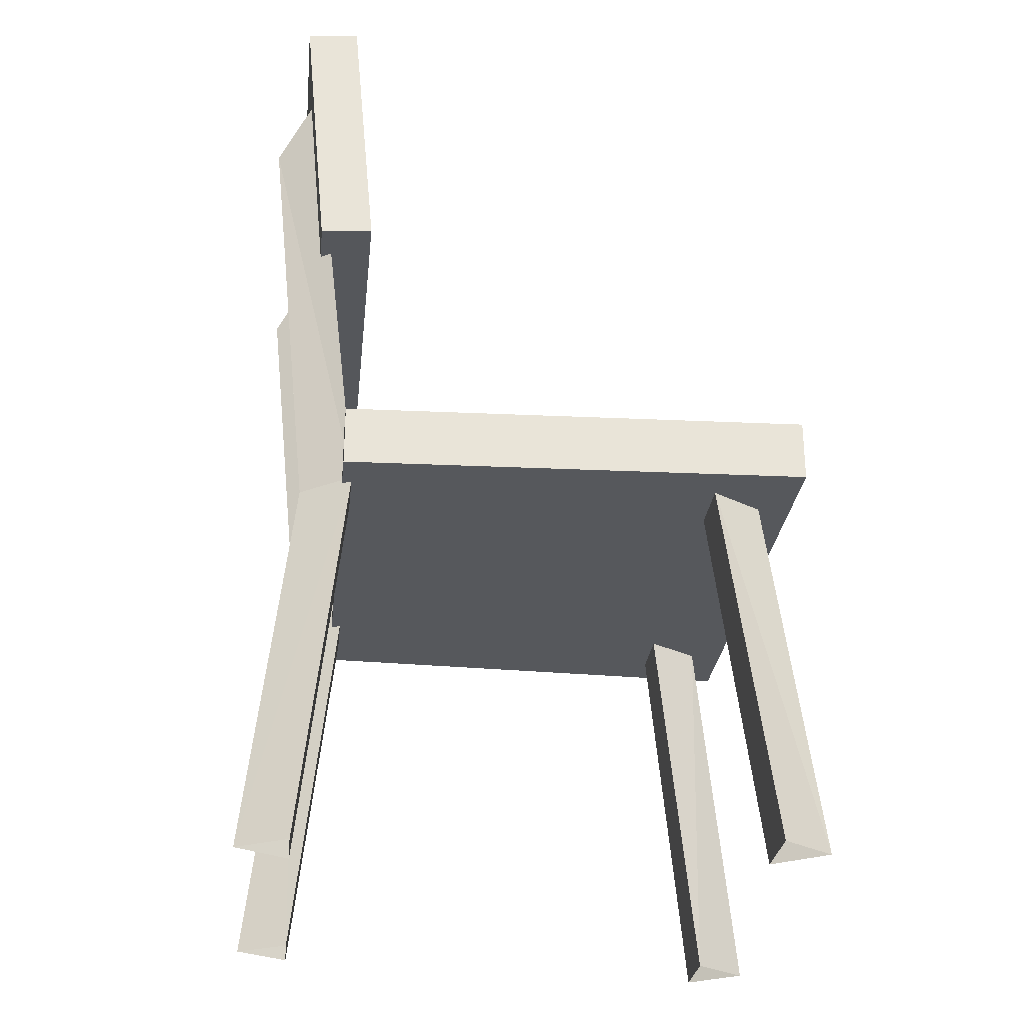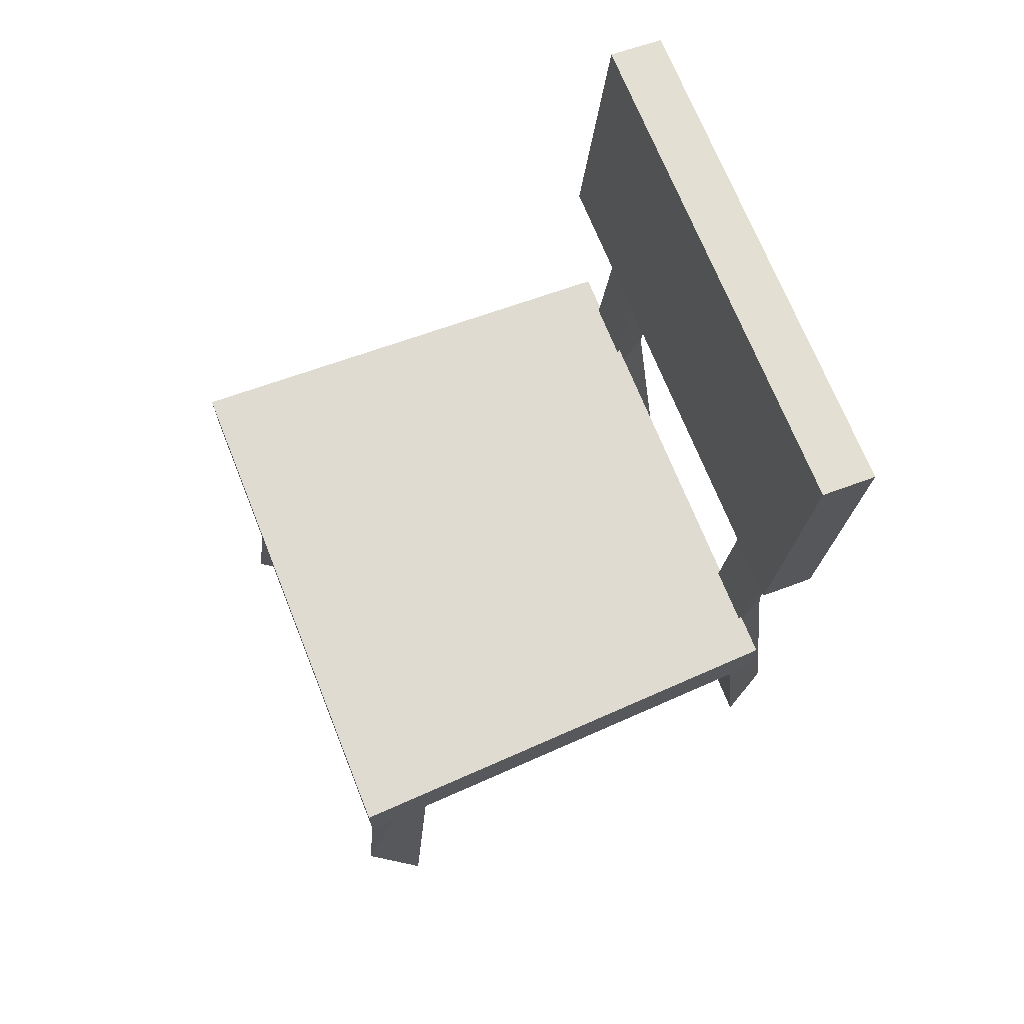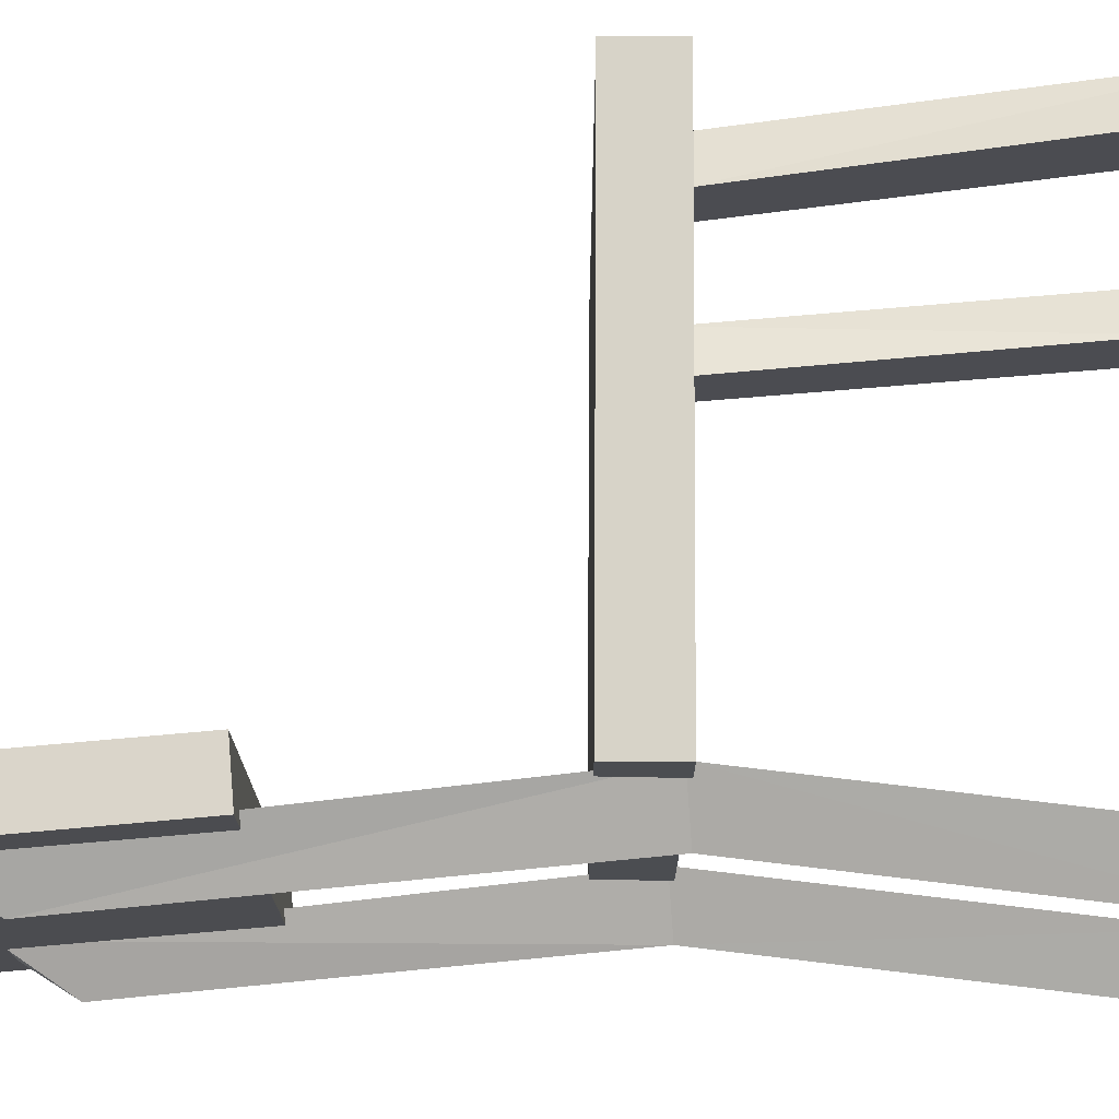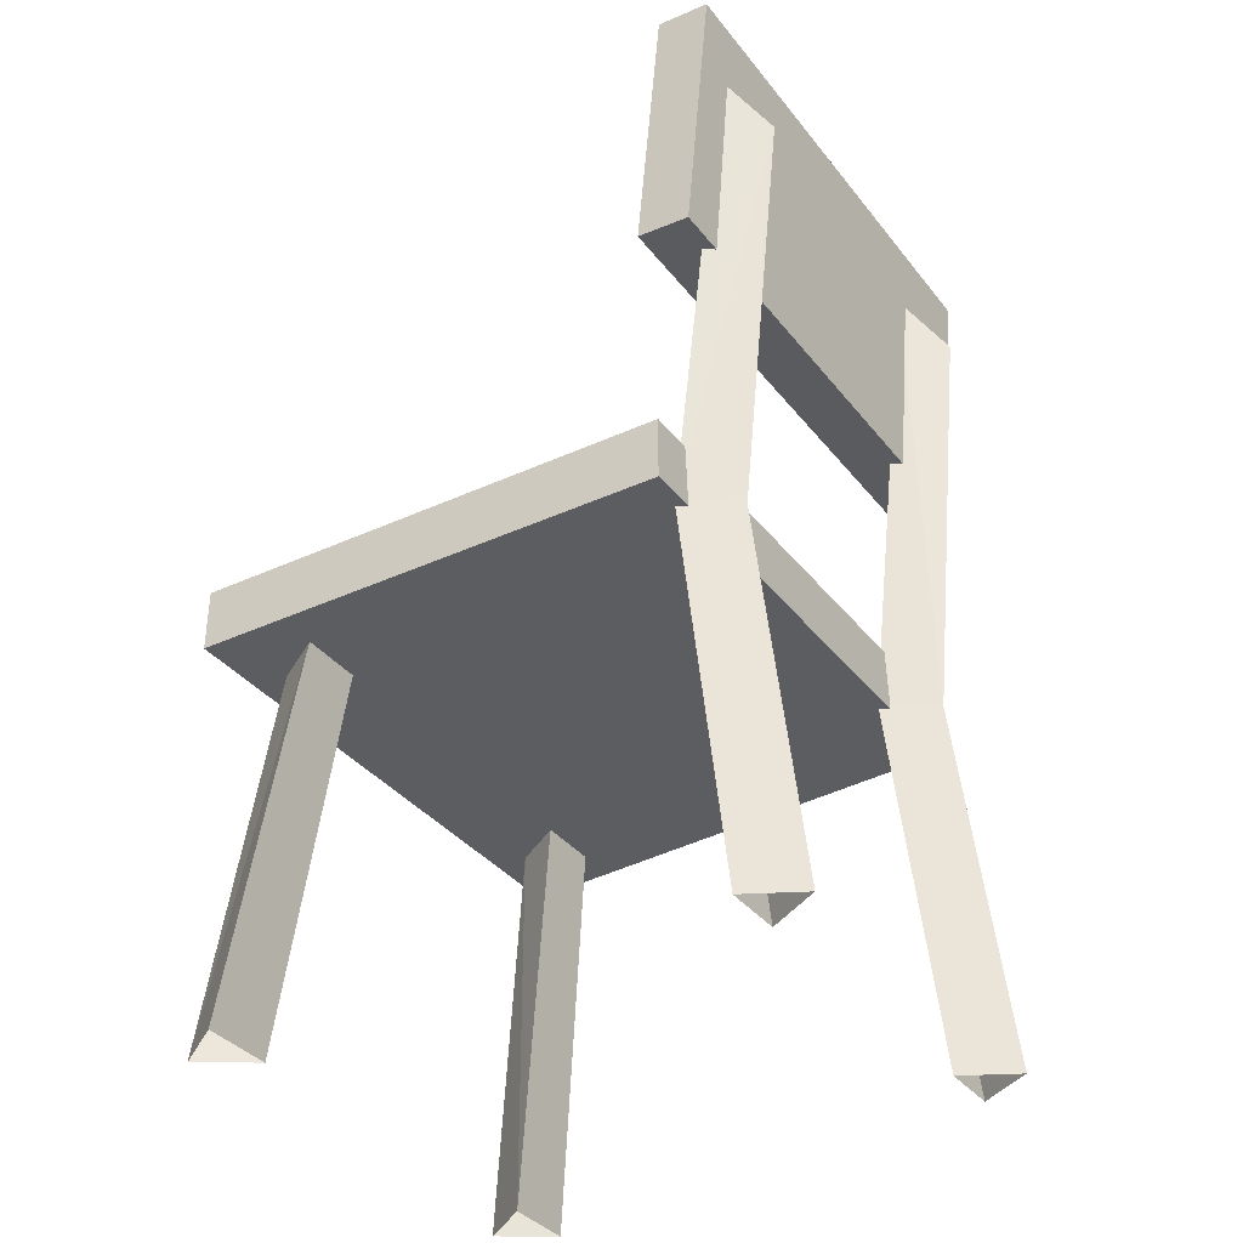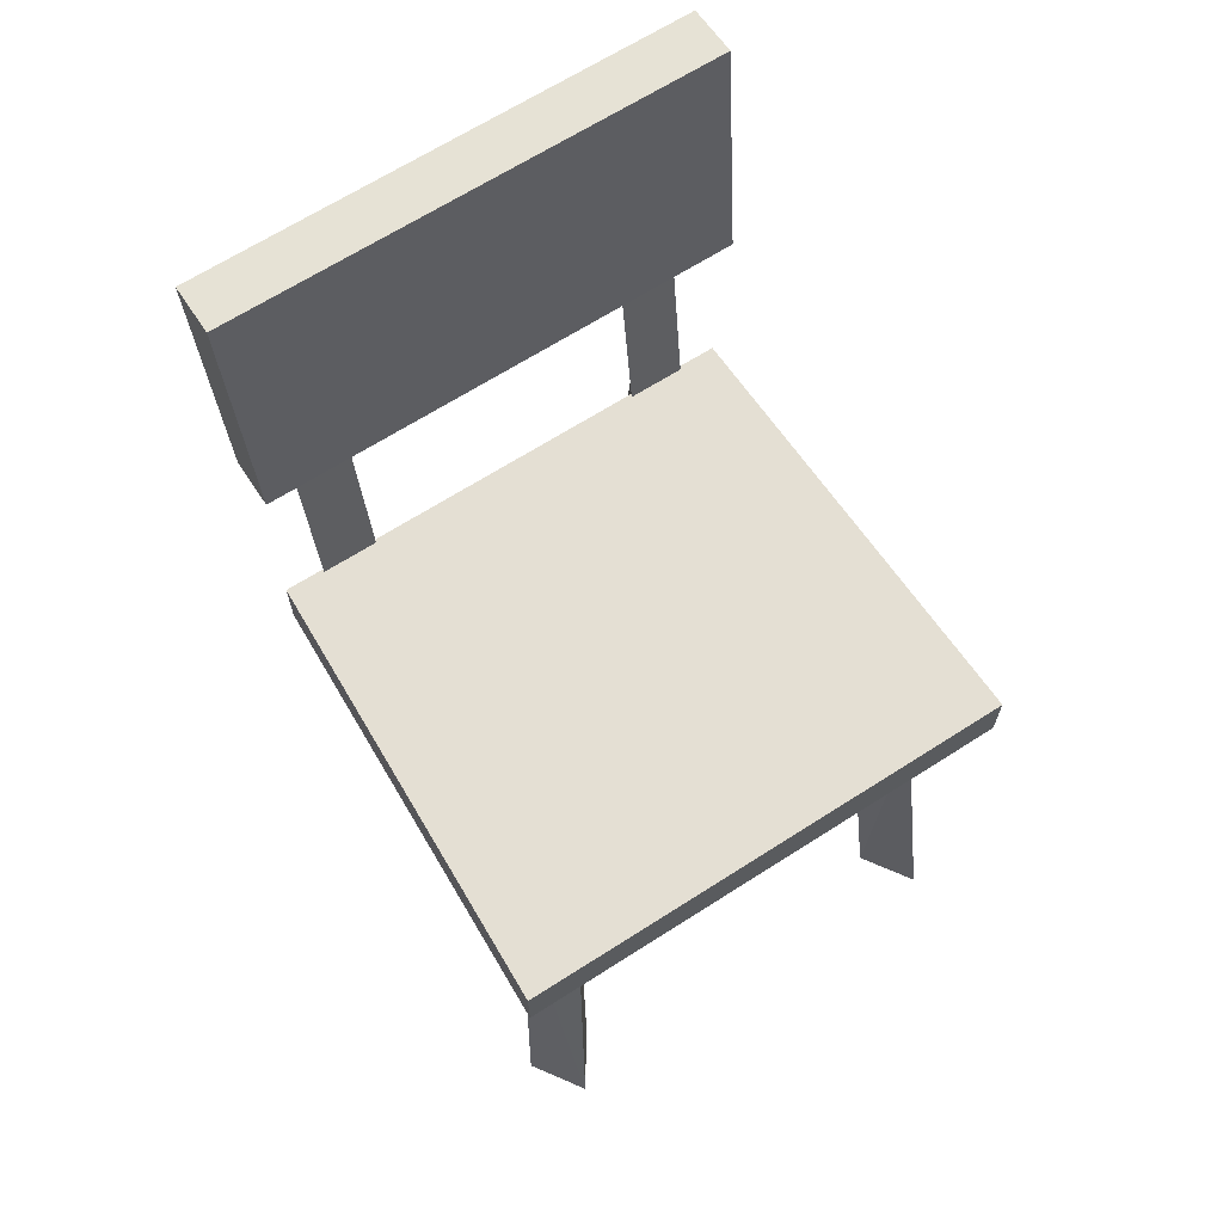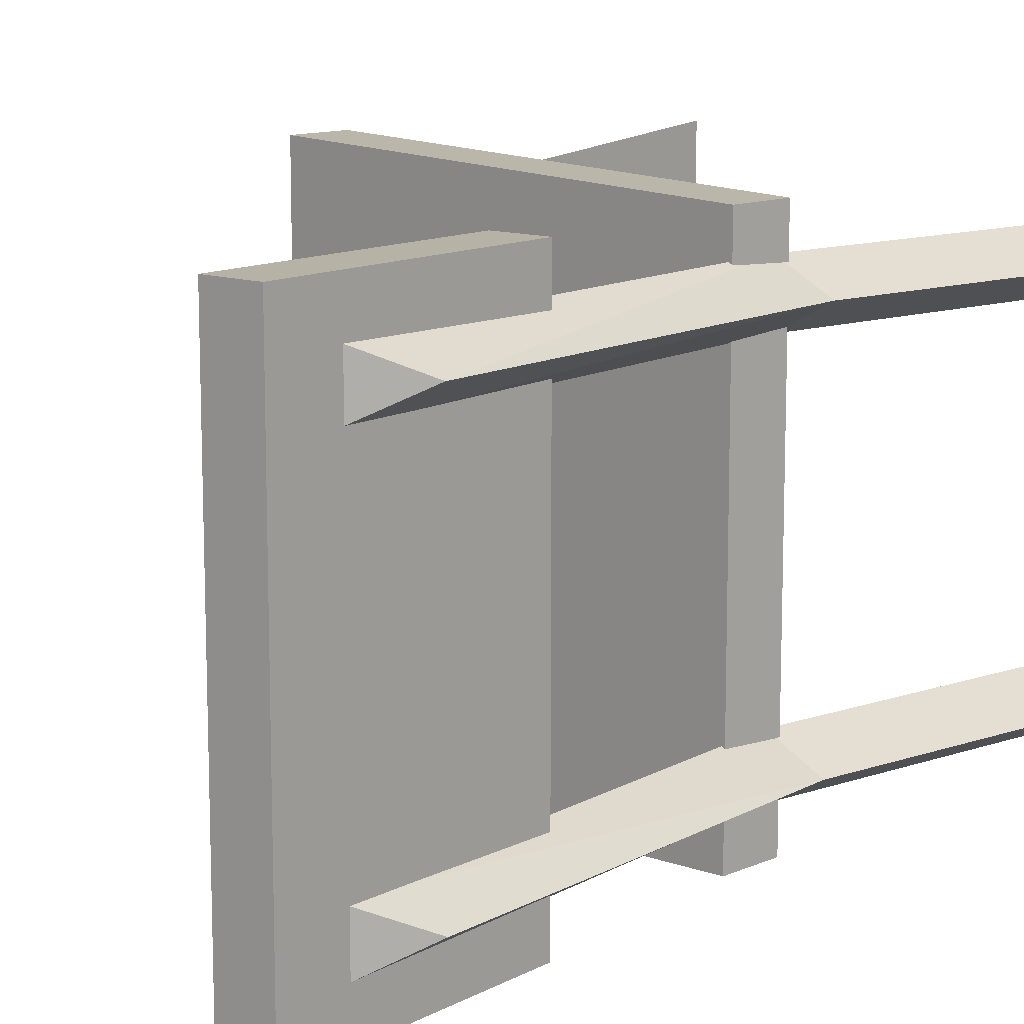
<metadata>
{"format":"obj","ext":"obj","renderer":"f3d","projection":"perspective","resolution":1024,"background":"white","views":[{"elev":-27.9,"azim":-6.1,"up":"+Y"},{"elev":69.9,"azim":158.3,"up":"+Y"},{"elev":74.3,"azim":-89.7,"up":"+Z"},{"elev":-36.3,"azim":-147.0,"up":"+Y"},{"elev":66.7,"azim":57.3,"up":"+Y"},{"elev":12.3,"azim":-135.2,"up":"+Z"}]}
</metadata>
<code>
g Chair
v -0.06934 0.2931 0.07798
v -0.0527 0.2946 0.07798
v -0.04481 0.2105 0.07798
v -0.06145 0.209 0.07798
v -0.0527 0.2946 0.07798
v -0.0527 0.2946 -0.07798
v -0.04481 0.2105 -0.07798
v -0.04481 0.2105 0.07798
v -0.0527 0.2946 -0.07798
v -0.06934 0.2931 -0.07798
v -0.06145 0.209 -0.07798
v -0.04481 0.2105 -0.07798
v -0.06934 0.2931 -0.07798
v -0.06934 0.2931 0.07798
v -0.06145 0.209 0.07798
v -0.06145 0.209 -0.07798
v -0.06145 0.209 0.07798
v -0.04481 0.2105 0.07798
v -0.04481 0.2105 -0.07798
v -0.06145 0.209 -0.07798
v -0.06934 0.2931 -0.07798
v -0.0527 0.2946 -0.07798
v -0.0527 0.2946 0.07798
v -0.06934 0.2931 0.07798
v -0.05079 0.1209 0.07798
v -0.05079 0.1404 0.07798
v 0.0974 0.1404 0.08353
v 0.0974 0.1209 0.08353
v -0.05079 0.1404 0.07798
v -0.05079 0.1404 -0.07798
v 0.0974 0.1404 -0.08353
v 0.0974 0.1404 0.08353
v -0.05079 0.1404 -0.07798
v -0.05079 0.1209 -0.07798
v 0.0974 0.1209 -0.08353
v 0.0974 0.1404 -0.08353
v -0.05079 0.1209 -0.07798
v -0.05079 0.1209 0.07798
v 0.0974 0.1209 0.08353
v 0.0974 0.1209 -0.08353
v 0.0974 0.1209 0.08353
v 0.0974 0.1404 0.08353
v 0.0974 0.1404 -0.08353
v 0.0974 0.1209 -0.08353
v -0.05079 0.1209 -0.07798
v -0.05079 0.1404 -0.07798
v -0.05079 0.1404 0.07798
v -0.05079 0.1209 0.07798
v -0.04766 0.1224 0.06516
v -0.06159 0 0.04678
v -0.06159 0 0.06516
v -0.07823 0 0.05597
v -0.06429 0.1208 0.05597
v -0.04766 0.1224 0.04678
v -0.07809 0.2553 0.05597
v -0.06562 0.2744 0.06516
v -0.06562 0.2744 0.04678
v 0.07016 0.1224 0.0698
v 0.08409 0 0.07914
v 0.08409 0 0.05682
v 0.1007 0 0.06798
v 0.07016 0.1224 0.05011
v 0.0868 0.1208 0.05996
v -0.04766 0.1224 -0.06516
v -0.06159 0 -0.06516
v -0.06159 0 -0.04678
v -0.07823 0 -0.05597
v -0.06429 0.1208 -0.05597
v -0.04766 0.1224 -0.04678
v -0.07809 0.2553 -0.05597
v -0.06562 0.2744 -0.06516
v -0.06562 0.2744 -0.04678
v 0.07016 0.1224 -0.0698
v 0.08409 0 -0.05682
v 0.08409 0 -0.07914
v 0.1007 0 -0.06799
v 0.07016 0.1224 -0.05011
v 0.0868 0.1208 -0.05996
v -0.06934 0.2931 0.07798
v -0.0527 0.2946 0.07798
v -0.04481 0.2105 0.07798
v -0.06145 0.209 0.07798
v -0.0527 0.2946 0.07798
v -0.0527 0.2946 -0.07798
v -0.04481 0.2105 -0.07798
v -0.04481 0.2105 0.07798
v -0.0527 0.2946 -0.07798
v -0.06934 0.2931 -0.07798
v -0.06145 0.209 -0.07798
v -0.04481 0.2105 -0.07798
v -0.06934 0.2931 -0.07798
v -0.06934 0.2931 0.07798
v -0.06145 0.209 0.07798
v -0.06145 0.209 -0.07798
v -0.06145 0.209 0.07798
v -0.04481 0.2105 0.07798
v -0.04481 0.2105 -0.07798
v -0.06145 0.209 -0.07798
v -0.06934 0.2931 -0.07798
v -0.0527 0.2946 -0.07798
v -0.0527 0.2946 0.07798
v -0.06934 0.2931 0.07798
v -0.05079 0.1209 0.07798
v -0.05079 0.1404 0.07798
v 0.0974 0.1404 0.08353
v 0.0974 0.1209 0.08353
v -0.05079 0.1404 0.07798
v -0.05079 0.1404 -0.07798
v 0.0974 0.1404 -0.08353
v 0.0974 0.1404 0.08353
v -0.05079 0.1404 -0.07798
v -0.05079 0.1209 -0.07798
v 0.0974 0.1209 -0.08353
v 0.0974 0.1404 -0.08353
v -0.05079 0.1209 -0.07798
v -0.05079 0.1209 0.07798
v 0.0974 0.1209 0.08353
v 0.0974 0.1209 -0.08353
v 0.0974 0.1209 0.08353
v 0.0974 0.1404 0.08353
v 0.0974 0.1404 -0.08353
v 0.0974 0.1209 -0.08353
v -0.05079 0.1209 -0.07798
v -0.05079 0.1404 -0.07798
v -0.05079 0.1404 0.07798
v -0.05079 0.1209 0.07798
v -0.04766 0.1224 0.06516
v -0.06159 0 0.04678
v -0.06159 0 0.06516
v -0.07823 0 0.05597
v -0.06429 0.1208 0.05597
v -0.04766 0.1224 0.04678
v -0.07809 0.2553 0.05597
v -0.06562 0.2744 0.06516
v -0.06562 0.2744 0.04678
v 0.07016 0.1224 0.0698
v 0.08409 0 0.07914
v 0.08409 0 0.05682
v 0.1007 0 0.06798
v 0.07016 0.1224 0.05011
v 0.0868 0.1208 0.05996
v -0.04766 0.1224 -0.06516
v -0.06159 0 -0.06516
v -0.06159 0 -0.04678
v -0.07823 0 -0.05597
v -0.06429 0.1208 -0.05597
v -0.04766 0.1224 -0.04678
v -0.07809 0.2553 -0.05597
v -0.06562 0.2744 -0.06516
v -0.06562 0.2744 -0.04678
v 0.07016 0.1224 -0.0698
v 0.08409 0 -0.05682
v 0.08409 0 -0.07914
v 0.1007 0 -0.06799
v 0.07016 0.1224 -0.05011
v 0.0868 0.1208 -0.05996
g Chair_0
f 3 2 1
f 4 3 1
f 7 6 5
f 8 7 5
f 11 10 9
f 12 11 9
f 15 14 13
f 16 15 13
f 19 18 17
f 20 19 17
f 23 22 21
f 24 23 21
f 27 26 25
f 28 27 25
f 31 30 29
f 32 31 29
f 35 34 33
f 36 35 33
f 39 38 37
f 40 39 37
f 43 42 41
f 44 43 41
f 47 46 45
f 48 47 45
f 51 50 49
f 52 51 49
f 50 52 53
f 53 52 49
f 50 54 49
f 54 50 53
f 53 49 55
f 49 54 56
f 49 56 55
f 53 55 57
f 54 53 57
f 54 57 56
f 56 57 55
f 60 59 58
f 59 61 58
f 62 60 58
f 61 63 58
f 60 62 63
f 61 60 63
f 66 65 64
f 65 67 64
f 67 66 68
f 67 68 64
f 69 66 64
f 66 69 68
f 64 68 70
f 69 64 71
f 71 64 70
f 68 69 72
f 70 68 72
f 72 69 71
f 72 71 70
f 75 74 73
f 76 75 73
f 74 77 73
f 78 76 73
f 77 74 78
f 74 76 78
f 80 81 79
f 81 82 79
f 84 85 83
f 85 86 83
f 88 89 87
f 89 90 87
f 92 93 91
f 93 94 91
f 96 97 95
f 97 98 95
f 100 101 99
f 101 102 99
f 104 105 103
f 105 106 103
f 108 109 107
f 109 110 107
f 112 113 111
f 113 114 111
f 116 117 115
f 117 118 115
f 120 121 119
f 121 122 119
f 124 125 123
f 125 126 123
f 128 129 127
f 129 130 127
f 130 128 131
f 130 131 127
f 132 128 127
f 128 132 131
f 127 131 133
f 132 127 134
f 134 127 133
f 133 131 135
f 131 132 135
f 135 132 134
f 135 134 133
f 137 138 136
f 139 137 136
f 138 140 136
f 141 139 136
f 140 138 141
f 138 139 141
f 143 144 142
f 145 143 142
f 144 145 146
f 146 145 142
f 144 147 142
f 147 144 146
f 146 142 148
f 142 147 149
f 142 149 148
f 147 146 150
f 146 148 150
f 147 150 149
f 149 150 148
f 152 153 151
f 153 154 151
f 155 152 151
f 154 156 151
f 152 155 156
f 154 152 156

</code>
